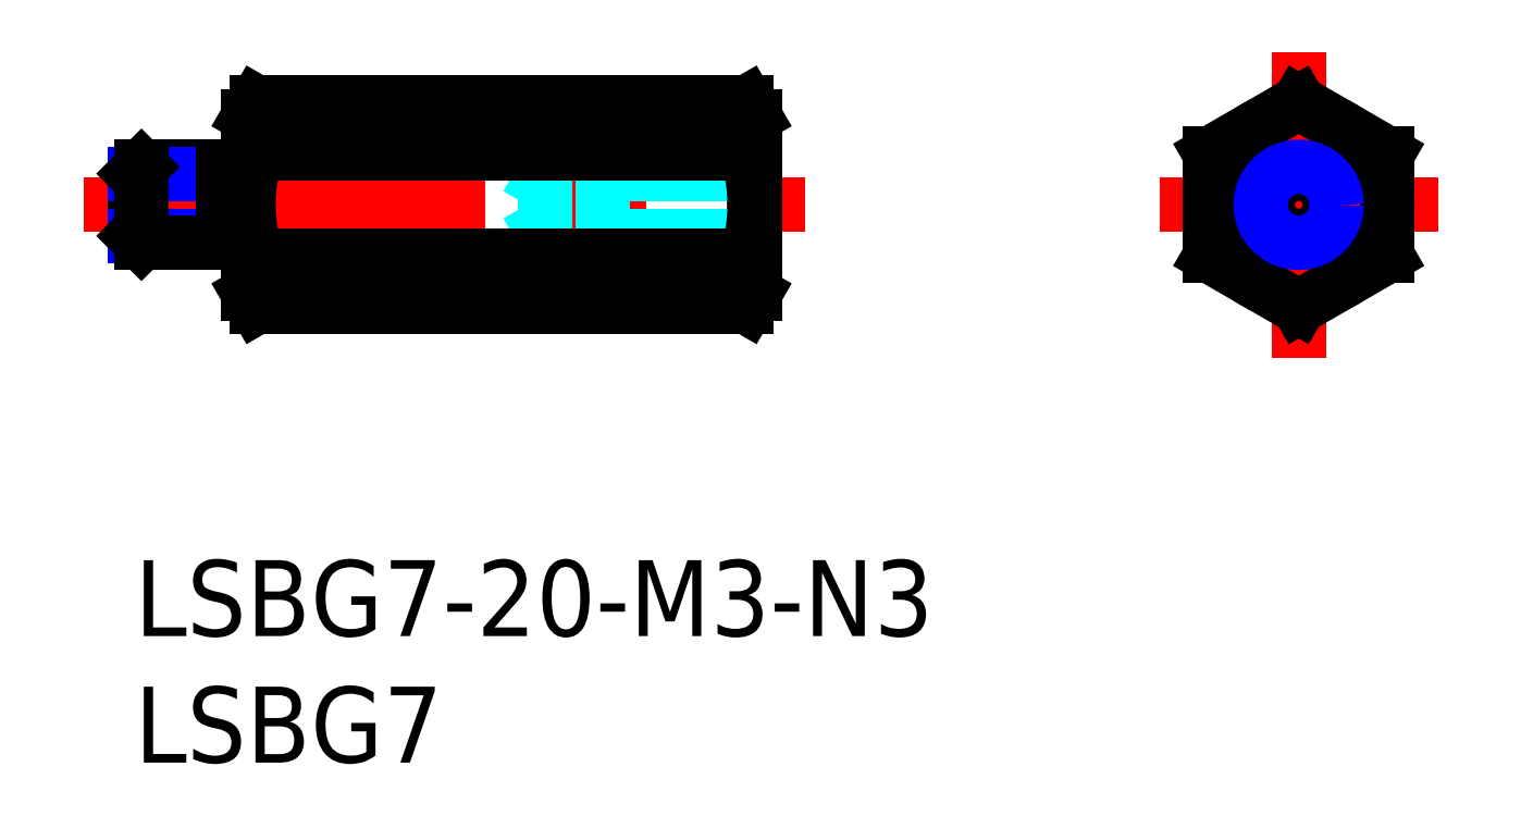
<metadata>
{"format":"dxf","ext":"dxf","renderer":"ezdxf+matplotlib","layout":"modelspace","background":"white","min_lineweight":24,"dpi":150}
</metadata>
<code>
0
SECTION
2
ENTITIES
0
INSERT
8
MSM_CONTINUOUS
2
*U4
10
0
20
0
30
0
0
INSERT
8
MSM_CONTINUOUS
2
*U5
10
0
20
0
30
0
0
LINE
8
MSM_CENTER
10
-2
20
14.04
30
0
11
26.5
21
14.04
31
0
0
LINE
8
MSM_CONTINUOUS
10
-1.37e-14
20
12.81
30
0
11
-1.37e-14
21
15.27
31
0
0
LINE
8
MSM_CENTER
10
40.5
20
14.04
30
0
11
51.5
21
14.04
31
0
0
CIRCLE
8
MSM_CONTINUOUS
10
46
20
14.04
30
0
40
3.5
0
LINE
8
MSM_CENTER
10
46
20
8
30
0
11
46
21
20.08
31
0
0
LINE
8
MSM_CONTINUOUS
10
49.5
20
16.06
30
0
11
46
21
18.08
31
0
0
LINE
8
MSM_CONTINUOUS
10
46
20
18.08
30
0
11
42.5
21
16.06
31
0
0
LINE
8
MSM_CONTINUOUS
10
42.5
20
16.06
30
0
11
42.5
21
12.02
31
0
0
LINE
8
MSM_CONTINUOUS
10
42.5
20
12.02
30
0
11
46
21
10
31
0
0
LINE
8
MSM_CONTINUOUS
10
46
20
10
30
0
11
49.5
21
12.02
31
0
0
LINE
8
MSM_CONTINUOUS
10
49.5
20
12.02
30
0
11
49.5
21
16.06
31
0
0
CIRCLE
8
MSM_CONTINUOUS
10
46
20
14.04
30
0
40
1.23
0
CIRCLE
8
MSM_NARROW
10
46
20
14.04
30
0
40
1.5
0
LINE
8
MSM_CONTINUOUS
10
3.5
20
15.54
30
0
11
0.2705
21
15.54
31
0
0
LINE
8
MSM_NARROW
10
3.5
20
15.27
30
0
11
-1.33e-14
21
15.27
31
0
0
LINE
8
MSM_NARROW
10
3.5
20
12.81
30
0
11
-1.33e-14
21
12.81
31
0
0
LINE
8
MSM_CONTINUOUS
10
3.5
20
12.54
30
0
11
0.2705
21
12.54
31
0
0
LINE
8
MSM_CONTINUOUS
10
-1.33e-14
20
15.27
30
0
11
0.2705
21
15.54
31
0
0
LINE
8
MSM_CONTINUOUS
10
0.2705
20
15.54
30
0
11
0.2705
21
12.54
31
0
0
LINE
8
MSM_CONTINUOUS
10
0.2705
20
12.54
30
0
11
-1.33e-14
21
12.81
31
0
0
LINE
8
MSM_CONTINUOUS
10
4.5
20
15.24
30
0
11
3.5
21
15.24
31
0
0
LINE
8
MSM_CONTINUOUS
10
4.5
20
12.84
30
0
11
3.5
21
12.84
31
0
0
LINE
8
MSM_CONTINUOUS
10
3.5
20
12.54
30
0
11
3.5
21
15.54
31
0
0
LINE
8
MSM_DASHED
10
24.5
20
15.54
30
0
11
18.5
21
15.54
31
0
0
LINE
8
MSM_DASHED
10
24.5
20
15.27
30
0
11
16.21
21
15.27
31
0
0
LINE
8
MSM_DASHED
10
24.5
20
12.81
30
0
11
16.21
21
12.81
31
0
0
LINE
8
MSM_DASHED
10
24.5
20
12.54
30
0
11
18.5
21
12.54
31
0
0
LINE
8
MSM_DASHED
10
18.5
20
15.54
30
0
11
17.5
21
15.27
31
0
0
LINE
8
MSM_DASHED
10
16.21
20
12.81
30
0
11
16.21
21
15.27
31
0
0
LINE
8
MSM_DASHED
10
16.21
20
12.81
30
0
11
15.5
21
14.04
31
0
0
LINE
8
MSM_DASHED
10
16.21
20
15.27
30
0
11
15.5
21
14.04
31
0
0
LINE
8
MSM_DASHED
10
18.5
20
12.54
30
0
11
17.5
21
12.81
31
0
0
LINE
8
MSM_DASHED
10
18.5
20
15.54
30
0
11
18.5
21
12.54
31
0
0
LINE
8
MSM_CONTINUOUS
10
4.813
20
16.06
30
0
11
24.19
21
16.06
31
0
0
LINE
8
MSM_CONTINUOUS
10
24.19
20
18.08
30
0
11
4.813
21
18.08
31
0
0
LINE
8
MSM_CONTINUOUS
10
24.19
20
12.02
30
0
11
4.813
21
12.02
31
0
0
LINE
8
MSM_CONTINUOUS
10
4.813
20
10
30
0
11
24.19
21
10
31
0
0
LINE
8
MSM_CONTINUOUS
10
4.5
20
10.54
30
0
11
4.5
21
17.54
31
0
0
ARC
8
MSM_CONTINUOUS
10
11.19
20
14.04
30
0
40
6.687
50
162.4
51
197.6
0
ARC
8
MSM_CONTINUOUS
10
6.289
20
11.01
30
0
40
1.789
50
145.6
51
205.6
0
LINE
8
MSM_CONTINUOUS
10
4.5
20
10.54
30
0
11
4.813
21
10
31
0
0
LINE
8
MSM_CONTINUOUS
10
4.5
20
17.54
30
0
11
4.813
21
18.08
31
0
0
ARC
8
MSM_CONTINUOUS
10
6.289
20
17.07
30
0
40
1.789
50
154.4
51
214.4
0
LINE
8
MSM_CONTINUOUS
10
24.5
20
10.54
30
0
11
24.5
21
17.54
31
0
0
ARC
8
MSM_CONTINUOUS
10
17.81
20
14.04
30
0
40
6.687
50
342.4
51
17.59
0
ARC
8
MSM_CONTINUOUS
10
22.71
20
11.01
30
0
40
1.789
50
334.4
51
34.38
0
LINE
8
MSM_CONTINUOUS
10
24.5
20
10.54
30
0
11
24.19
21
10
31
0
0
LINE
8
MSM_CONTINUOUS
10
24.5
20
17.54
30
0
11
24.19
21
18.08
31
0
0
ARC
8
MSM_CONTINUOUS
10
22.71
20
17.07
30
0
40
1.789
50
325.6
51
25.62
0
ENDSEC
0
EOF

</code>
